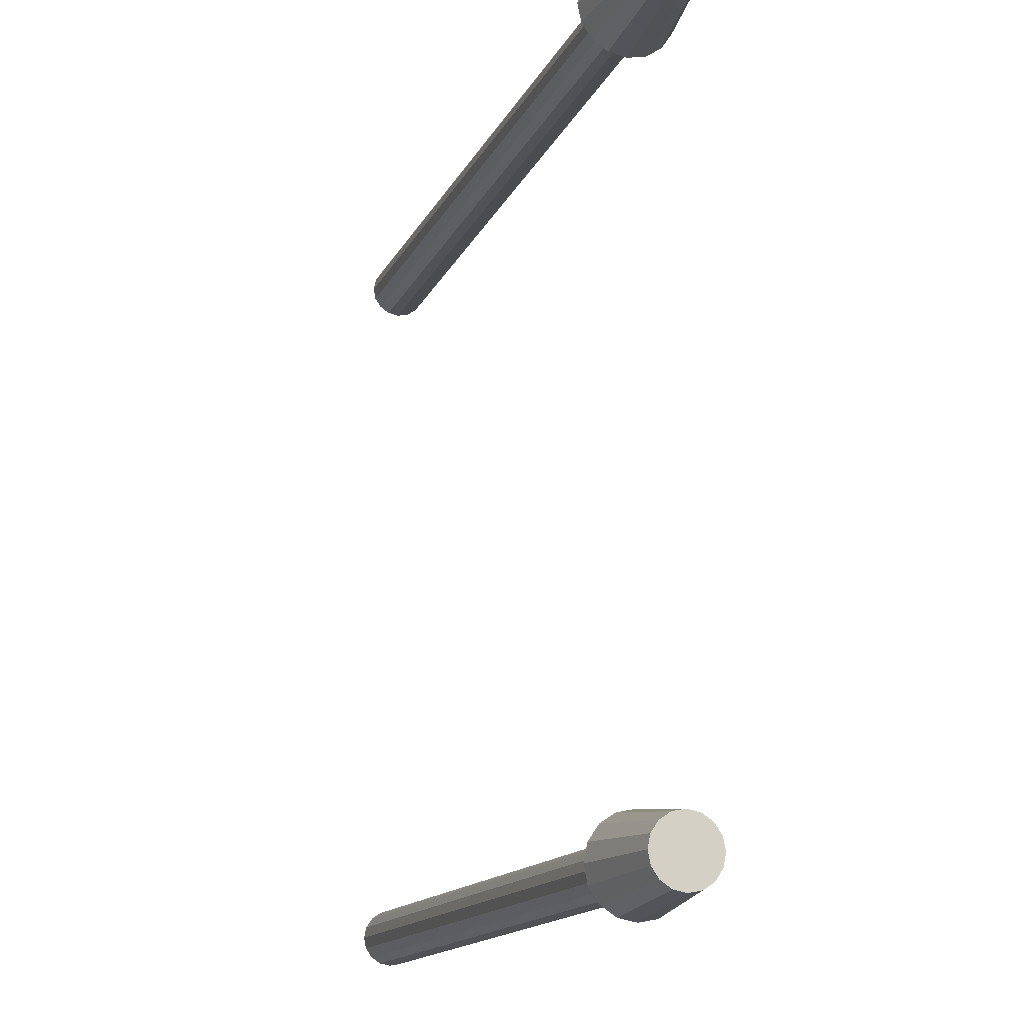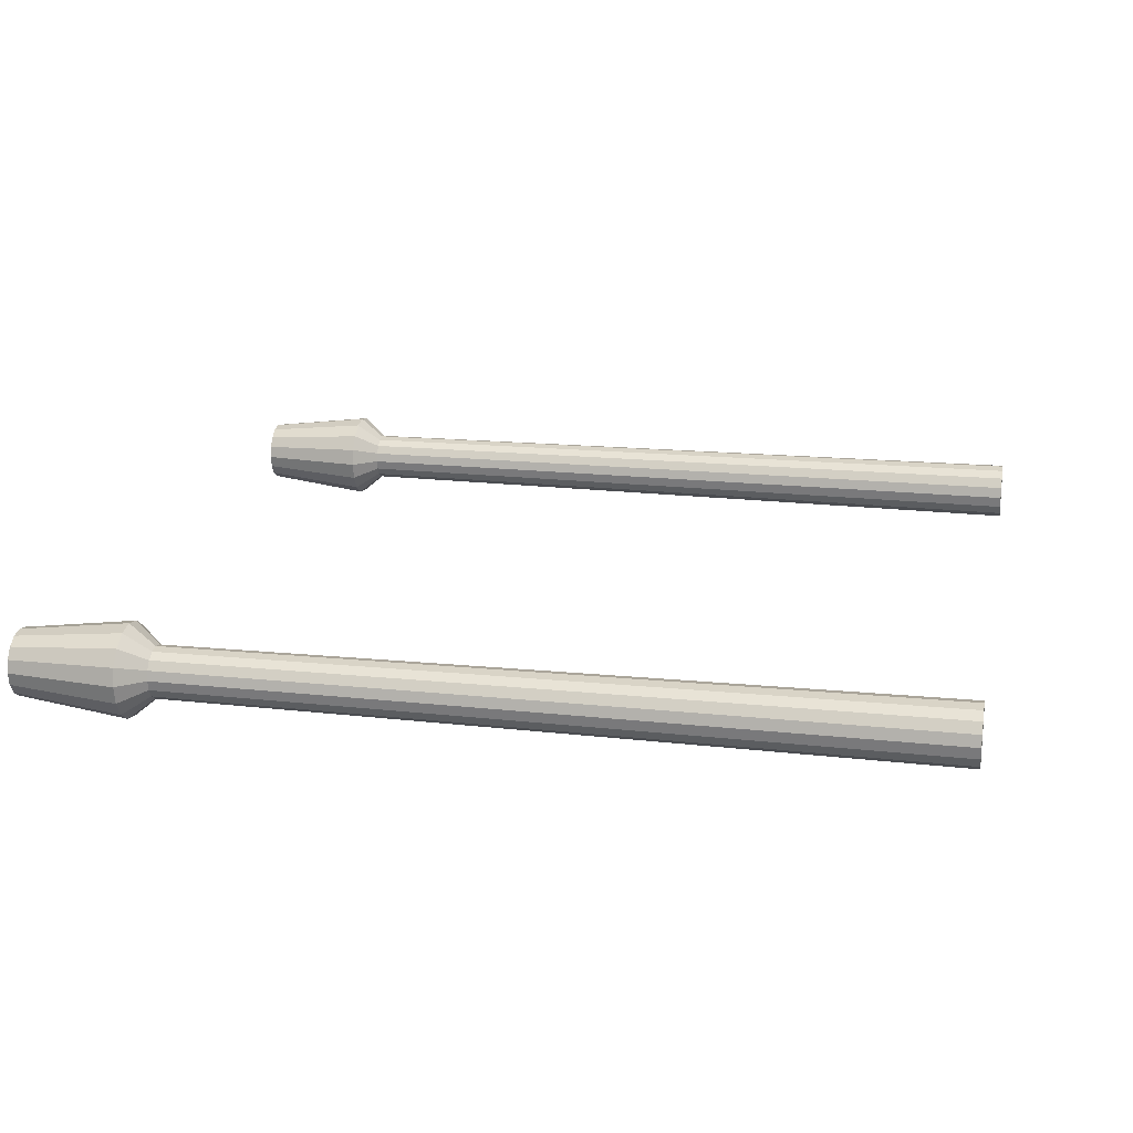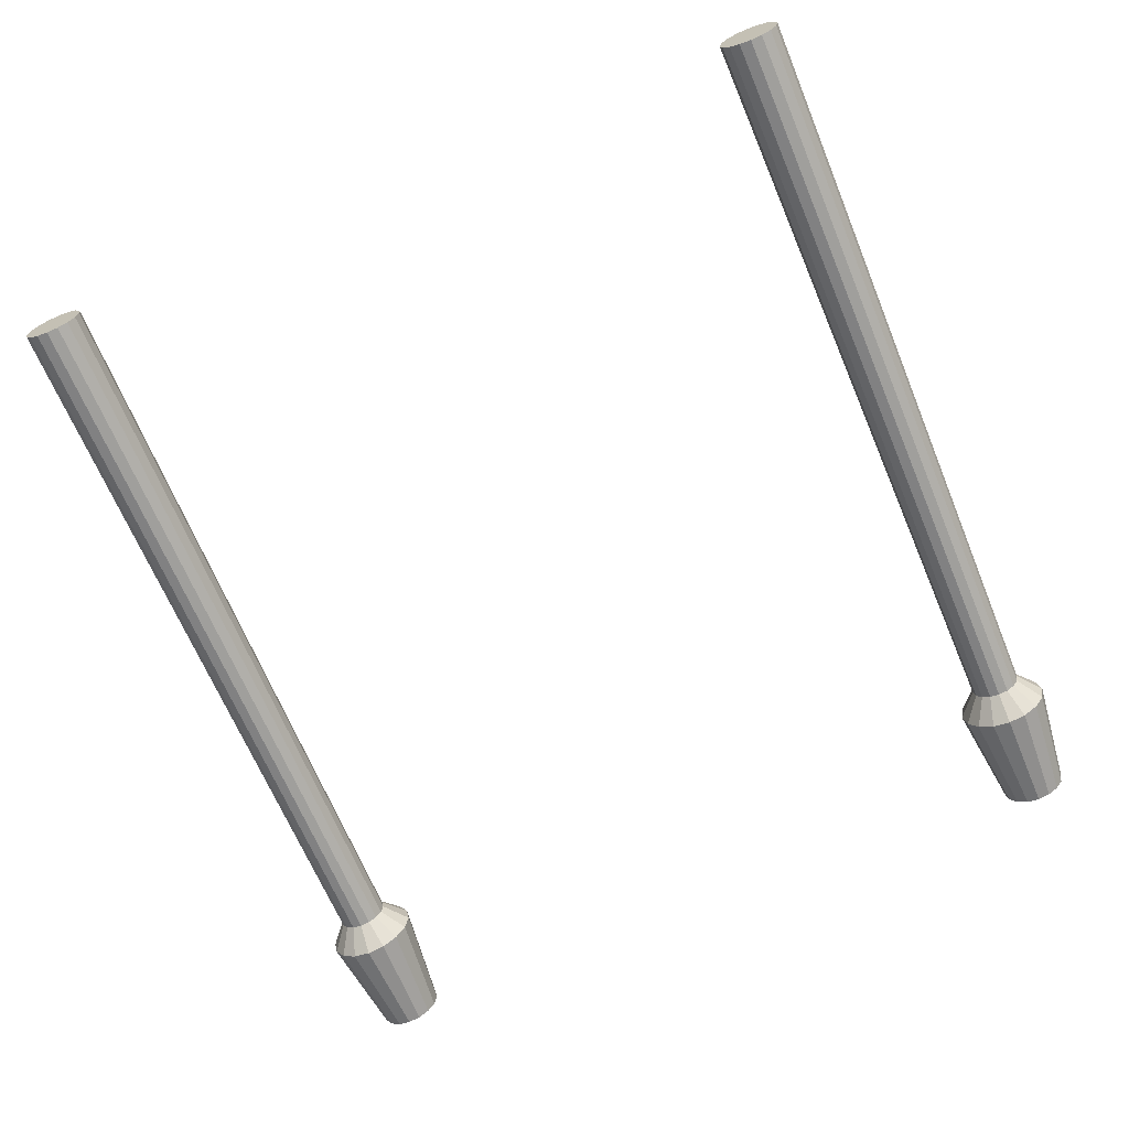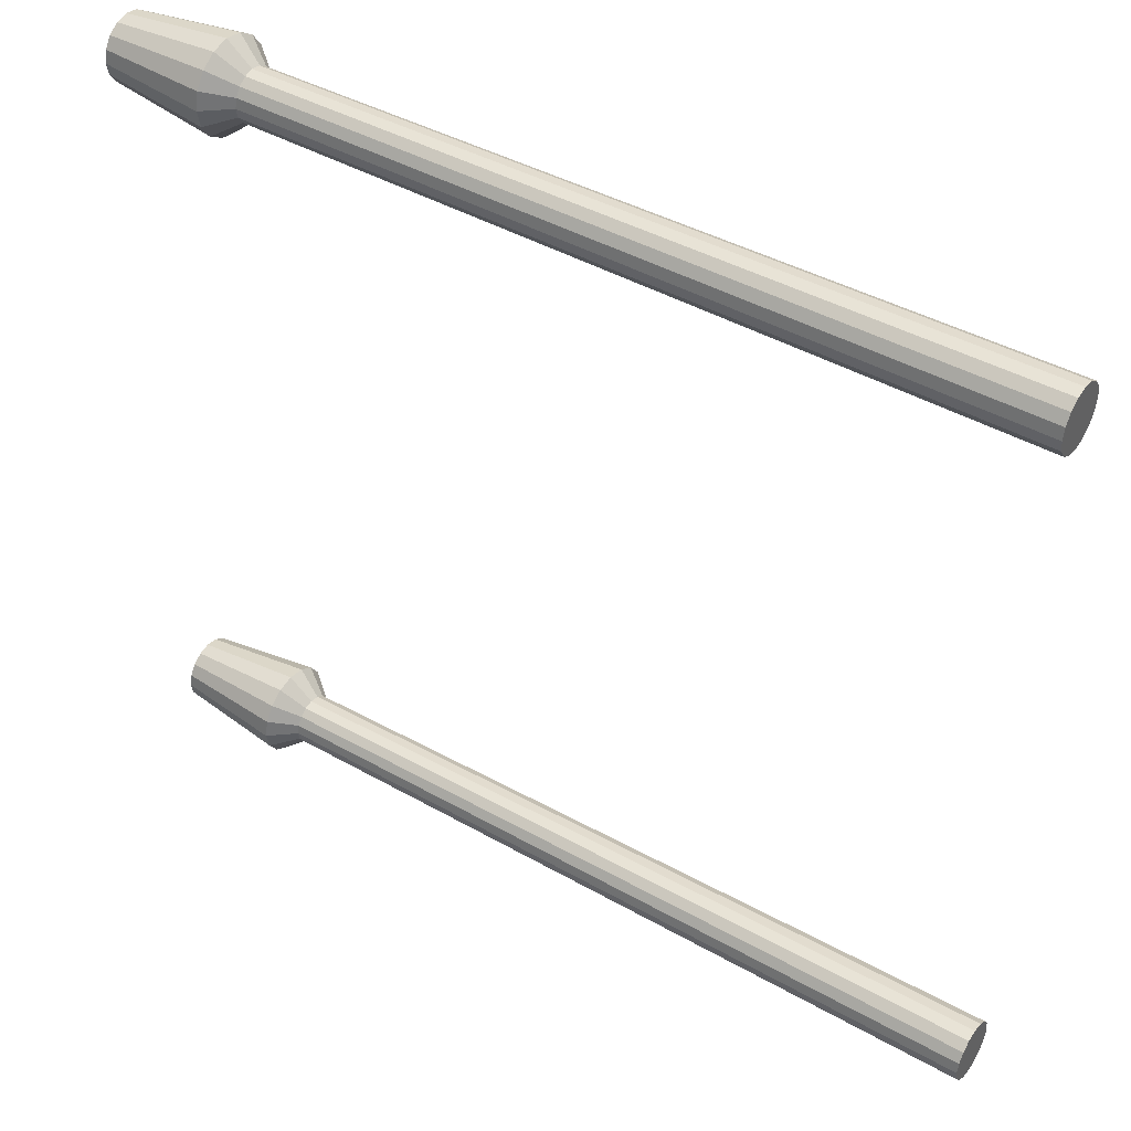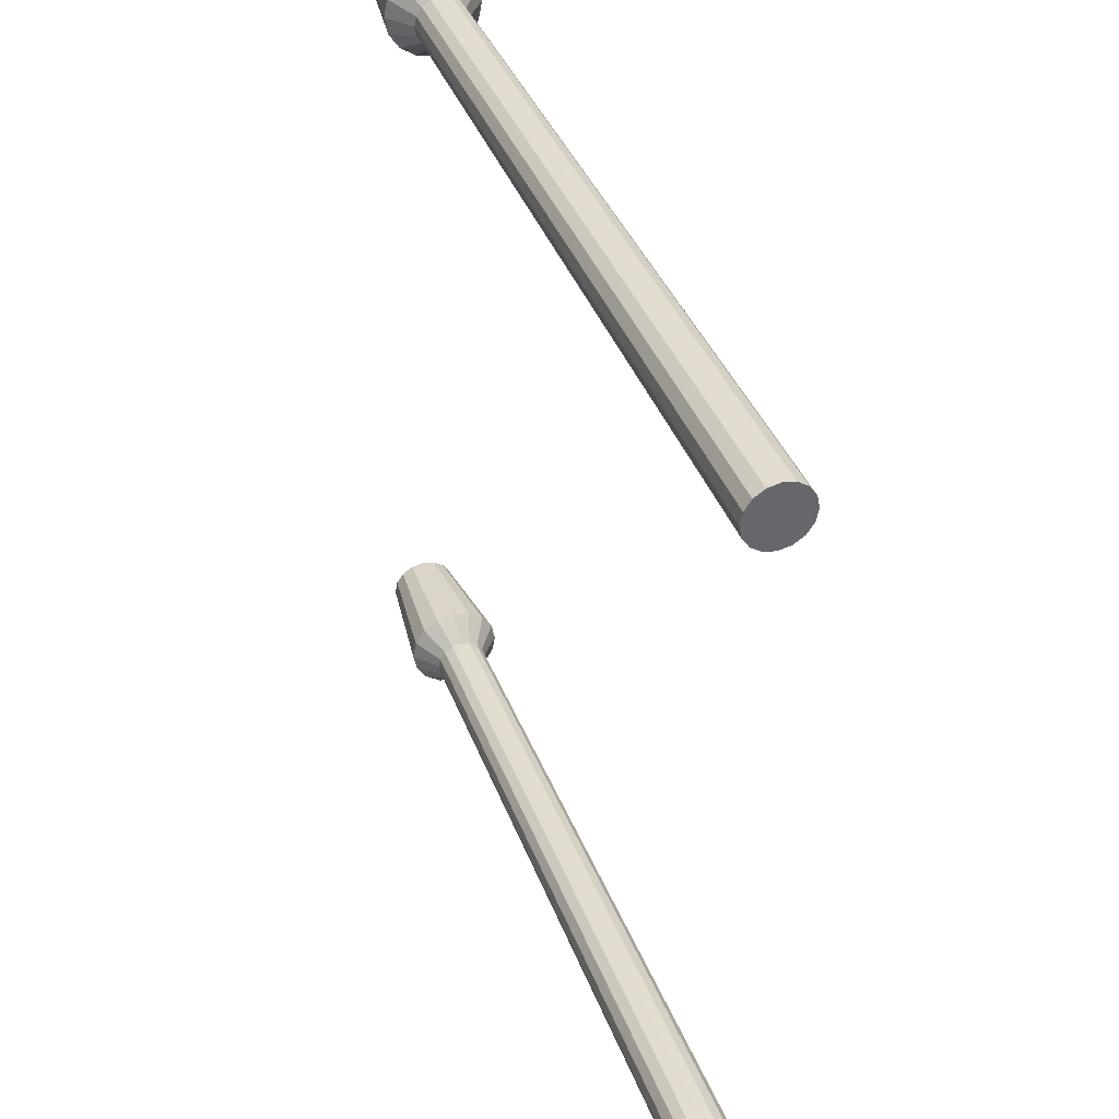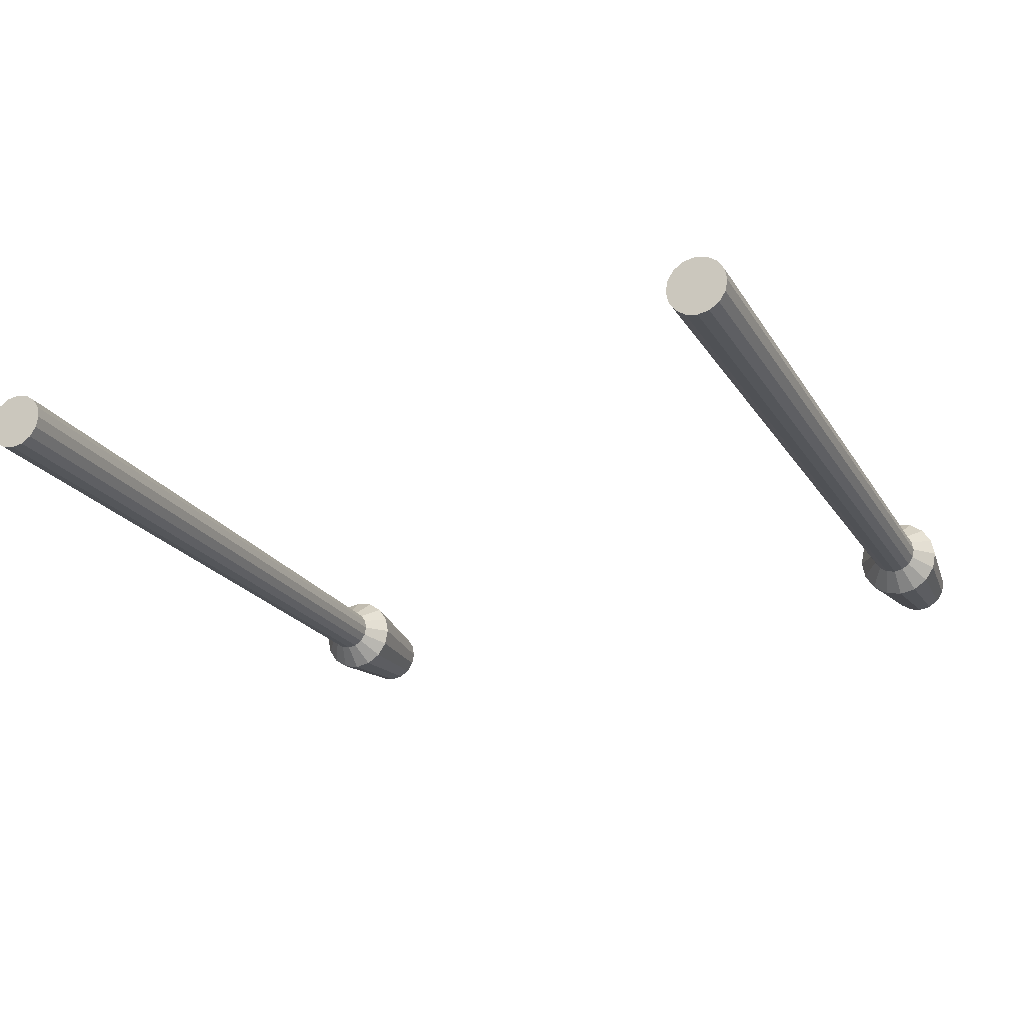
<metadata>
{"format":"obj","ext":"obj","renderer":"f3d","projection":"perspective","resolution":1024,"background":"white","views":[{"elev":-14.4,"azim":72.4,"up":"+Z"},{"elev":18.5,"azim":-168.4,"up":"+Y"},{"elev":-67.0,"azim":-67.4,"up":"+Y"},{"elev":43.4,"azim":-146.5,"up":"+Z"},{"elev":39.1,"azim":-109.7,"up":"+Z"},{"elev":-21.8,"azim":-66.5,"up":"+Y"}]}
</metadata>
<code>
o Cylinder.001_Cylinder.002
v -0.6278 0 0.9212
v 1.372 -0 0.9331
v -0.6278 -0.03017 0.9272
v 1.372 -0.02559 0.9382
v -0.6278 -0.05575 0.9443
v 1.372 -0.04728 0.9527
v -0.6278 -0.07284 0.9698
v 1.372 -0.06177 0.9744
v -0.6278 -0.07884 1
v 1.372 -0.06686 1
v -0.6278 -0.07284 1.03
v 1.372 -0.06177 1.026
v -0.6278 -0.05575 1.056
v 1.372 -0.04728 1.047
v -0.6278 -0.03017 1.073
v 1.372 -0.02559 1.062
v -0.6278 0 1.079
v 1.372 -0 1.067
v -0.6278 0.03017 1.073
v 1.372 0.02559 1.062
v -0.6278 0.05575 1.056
v 1.372 0.04728 1.047
v -0.6278 0.07284 1.03
v 1.372 0.06177 1.026
v -0.6278 0.07884 1
v 1.372 0.06686 1
v -0.6278 0.07284 0.9698
v 1.372 0.06177 0.9744
v -0.6278 0.05575 0.9443
v 1.372 0.04728 0.9527
v -0.6278 0.03017 0.9272
v 1.372 0.02559 0.9382
v 1.438 -1e-06 0.8783
v 1.438 -0.04657 0.8876
v 1.438 -0.08605 0.9139
v 1.438 -0.1124 0.9534
v 1.438 -0.1217 1
v 1.438 -0.1124 1.047
v 1.438 -0.08605 1.086
v 1.438 -0.04657 1.112
v 1.438 -1e-06 1.122
v 1.438 0.04657 1.112
v 1.438 0.08605 1.086
v 1.438 0.1124 1.047
v 1.438 0.1217 1
v 1.438 0.1124 0.9534
v 1.438 0.08605 0.9139
v 1.438 0.04657 0.8876
v 1.728 -1e-06 0.9143
v 1.728 -0.03281 0.9208
v 1.728 -0.06063 0.9394
v 1.728 -0.07921 0.9672
v 1.728 -0.08574 1
v 1.728 -0.07921 1.033
v 1.728 -0.06063 1.061
v 1.728 -0.03281 1.079
v 1.728 -1e-06 1.086
v 1.728 0.03281 1.079
v 1.728 0.06062 1.061
v 1.728 0.07921 1.033
v 1.728 0.08574 1
v 1.728 0.07921 0.9672
v 1.728 0.06062 0.9394
v 1.728 0.03281 0.9208
f 1 2 4
f 4 6 5
f 5 6 8
f 7 8 10
f 10 12 11
f 11 12 14
f 14 16 15
f 16 18 17
f 17 18 20
f 20 22 21
f 22 24 23
f 24 26 25
f 25 26 28
f 27 28 30
f 6 35 36
f 32 2 1
f 30 32 31
f 31 11 23
f 33 49 50
f 30 47 48
f 16 14 39
f 24 22 43
f 22 20 42
f 4 34 35
f 2 33 34
f 28 46 47
f 12 38 39
f 26 45 46
f 12 10 37
f 20 18 41
f 18 16 40
f 24 44 45
f 8 36 37
f 32 48 33
f 51 63 55
f 45 61 62
f 41 57 58
f 38 37 53
f 38 54 55
f 34 50 51
f 46 62 63
f 42 58 59
f 44 43 59
f 40 39 55
f 35 51 52
f 48 47 63
f 33 48 64
f 45 44 60
f 40 56 57
f 36 52 53
f 3 1 4
f 3 4 5
f 7 5 8
f 9 7 10
f 9 10 11
f 13 11 14
f 13 14 15
f 15 16 17
f 19 17 20
f 19 20 21
f 21 22 23
f 23 24 25
f 27 25 28
f 29 27 30
f 8 6 36
f 31 32 1
f 29 30 31
f 3 5 1
f 11 31 1
f 7 9 11
f 11 13 15
f 11 17 23
f 23 17 21
f 23 25 27
f 31 23 29
f 5 11 1
f 15 17 11
f 34 33 50
f 32 30 48
f 5 7 11
f 17 19 21
f 23 27 29
f 40 16 39
f 44 24 43
f 43 22 42
f 6 4 35
f 4 2 34
f 30 28 47
f 14 12 39
f 28 26 46
f 38 12 37
f 42 20 41
f 41 18 40
f 26 24 45
f 10 8 37
f 2 32 33
f 51 50 49
f 49 64 63
f 63 62 61
f 61 60 59
f 59 58 57
f 57 56 55
f 55 54 53
f 53 52 51
f 51 49 63
f 63 61 59
f 46 45 62
f 55 53 51
f 59 57 63
f 42 41 58
f 63 57 55
f 54 38 53
f 39 38 55
f 35 34 51
f 47 46 63
f 43 42 59
f 60 44 59
f 56 40 55
f 36 35 52
f 64 48 63
f 49 33 64
f 61 45 60
f 41 40 57
f 37 36 53
o Cylinder_Cylinder.001
v -0.6278 0 -1.079
v 1.372 -0 -1.067
v -0.6278 -0.03017 -1.073
v 1.372 -0.02559 -1.062
v -0.6278 -0.05575 -1.056
v 1.372 -0.04728 -1.047
v -0.6278 -0.07284 -1.03
v 1.372 -0.06177 -1.026
v -0.6278 -0.07884 -1
v 1.372 -0.06686 -1
v -0.6278 -0.07284 -0.9698
v 1.372 -0.06177 -0.9744
v -0.6278 -0.05575 -0.9443
v 1.372 -0.04728 -0.9527
v -0.6278 -0.03017 -0.9272
v 1.372 -0.02559 -0.9382
v -0.6278 0 -0.9212
v 1.372 -0 -0.9331
v -0.6278 0.03017 -0.9272
v 1.372 0.02559 -0.9382
v -0.6278 0.05575 -0.9443
v 1.372 0.04728 -0.9527
v -0.6278 0.07284 -0.9698
v 1.372 0.06177 -0.9744
v -0.6278 0.07884 -1
v 1.372 0.06686 -1
v -0.6278 0.07284 -1.03
v 1.372 0.06177 -1.026
v -0.6278 0.05575 -1.056
v 1.372 0.04728 -1.047
v -0.6278 0.03017 -1.073
v 1.372 0.02559 -1.062
v 1.438 -1e-06 -1.122
v 1.438 -0.04657 -1.112
v 1.438 -0.08605 -1.086
v 1.438 -0.1124 -1.047
v 1.438 -0.1217 -1
v 1.438 -0.1124 -0.9534
v 1.438 -0.08605 -0.9139
v 1.438 -0.04657 -0.8876
v 1.438 -1e-06 -0.8783
v 1.438 0.04657 -0.8876
v 1.438 0.08605 -0.9139
v 1.438 0.1124 -0.9534
v 1.438 0.1217 -1
v 1.438 0.1124 -1.047
v 1.438 0.08605 -1.086
v 1.438 0.04657 -1.112
v 1.728 -1e-06 -1.086
v 1.728 -0.03281 -1.079
v 1.728 -0.06063 -1.061
v 1.728 -0.07921 -1.033
v 1.728 -0.08574 -1
v 1.728 -0.07921 -0.9672
v 1.728 -0.06063 -0.9394
v 1.728 -0.03281 -0.9208
v 1.728 -1e-06 -0.9143
v 1.728 0.03281 -0.9208
v 1.728 0.06062 -0.9394
v 1.728 0.07921 -0.9672
v 1.728 0.08574 -1
v 1.728 0.07921 -1.033
v 1.728 0.06062 -1.061
v 1.728 0.03281 -1.079
f 66 68 67
f 68 70 69
f 70 72 71
f 72 74 73
f 74 76 75
f 75 76 78
f 77 78 80
f 80 82 81
f 81 82 84
f 84 86 85
f 86 88 87
f 88 90 89
f 89 90 92
f 91 92 94
f 70 99 100
f 96 66 65
f 94 96 95
f 81 83 85
f 97 113 114
f 94 111 112
f 80 78 103
f 88 86 107
f 86 84 106
f 68 98 99
f 66 97 98
f 92 110 111
f 78 76 102
f 90 109 110
f 74 101 102
f 84 82 105
f 82 80 104
f 90 88 108
f 74 72 100
f 96 112 97
f 124 123 119
f 109 125 126
f 105 121 122
f 102 101 117
f 102 118 119
f 98 114 115
f 110 126 127
f 107 106 122
f 108 107 123
f 104 103 119
f 100 99 115
f 111 127 128
f 97 112 128
f 109 108 124
f 105 104 120
f 100 116 117
f 65 66 67
f 67 68 69
f 69 70 71
f 71 72 73
f 73 74 75
f 77 75 78
f 79 77 80
f 79 80 81
f 83 81 84
f 83 84 85
f 85 86 87
f 87 88 89
f 91 89 92
f 93 91 94
f 72 70 100
f 95 96 65
f 93 94 95
f 67 71 65
f 67 69 71
f 71 73 75
f 98 97 114
f 96 94 112
f 87 91 85
f 87 89 91
f 77 81 85
f 71 75 77
f 77 79 81
f 91 77 85
f 93 95 71
f 71 77 93
f 93 77 91
f 71 95 65
f 104 80 103
f 108 88 107
f 107 86 106
f 70 68 99
f 68 66 98
f 94 92 111
f 103 78 102
f 92 90 110
f 76 74 102
f 106 84 105
f 105 82 104
f 109 90 108
f 101 74 100
f 66 96 97
f 115 114 113
f 113 128 127
f 127 126 125
f 106 105 122
f 123 122 121
f 119 123 120
f 117 115 118
f 117 116 115
f 127 119 113
f 123 121 120
f 115 119 118
f 110 109 126
f 127 124 119
f 119 115 113
f 127 125 124
f 118 102 117
f 103 102 119
f 99 98 115
f 111 110 127
f 123 107 122
f 124 108 123
f 120 104 119
f 116 100 115
f 112 111 128
f 113 97 128
f 125 109 124
f 121 105 120
f 101 100 117

</code>
